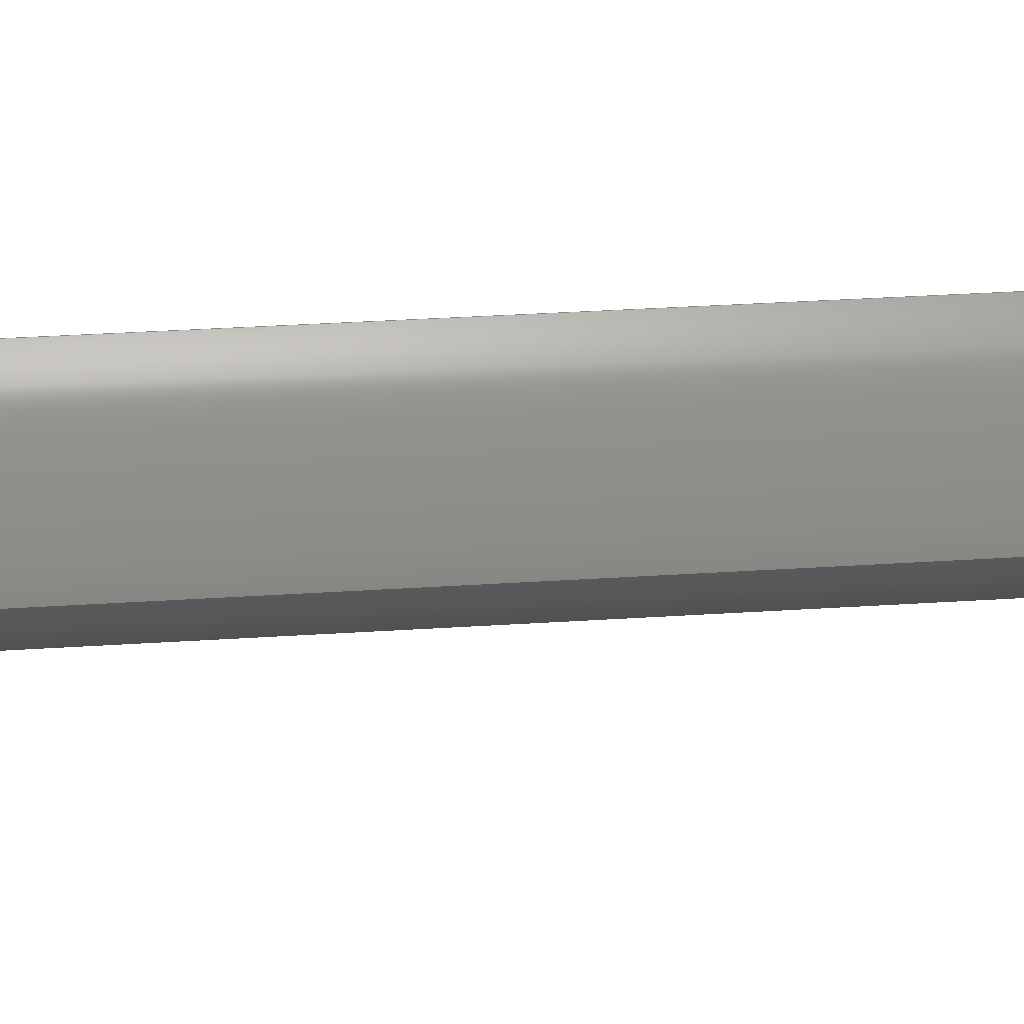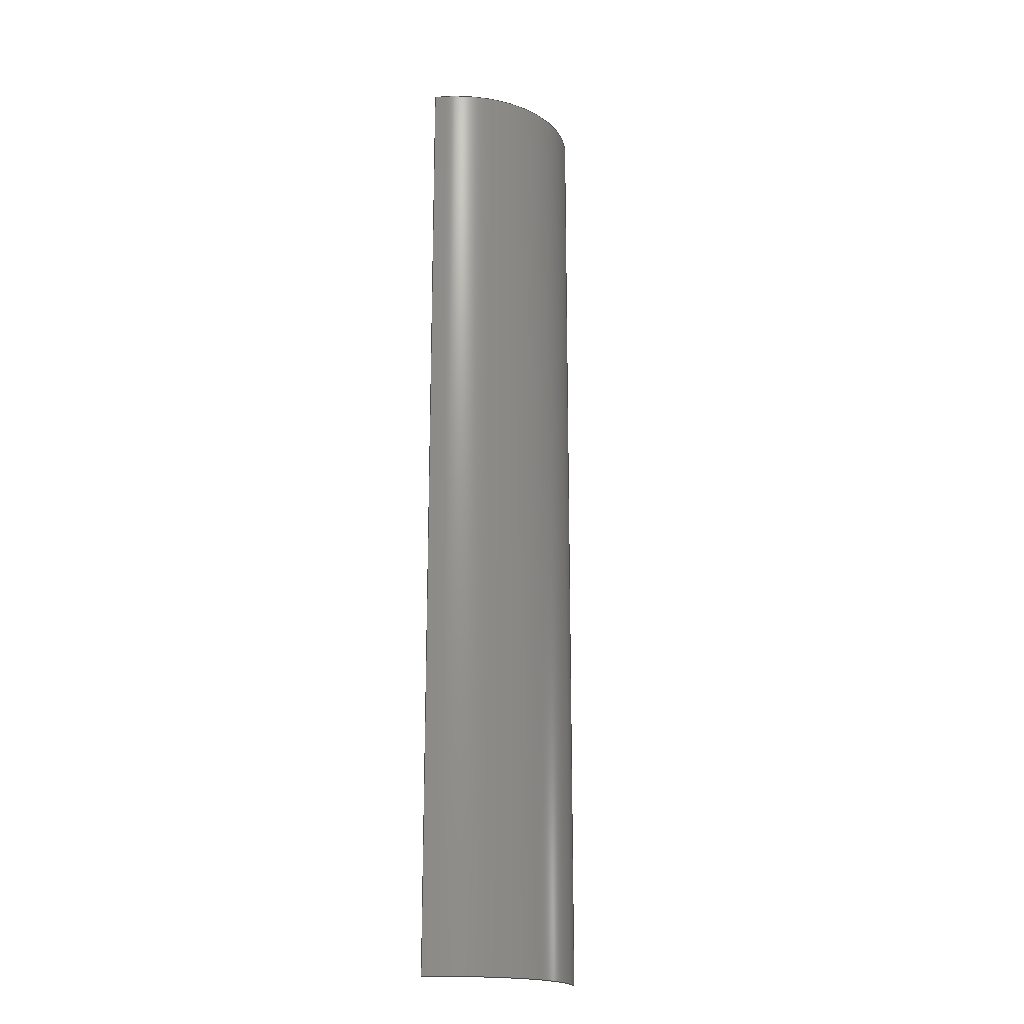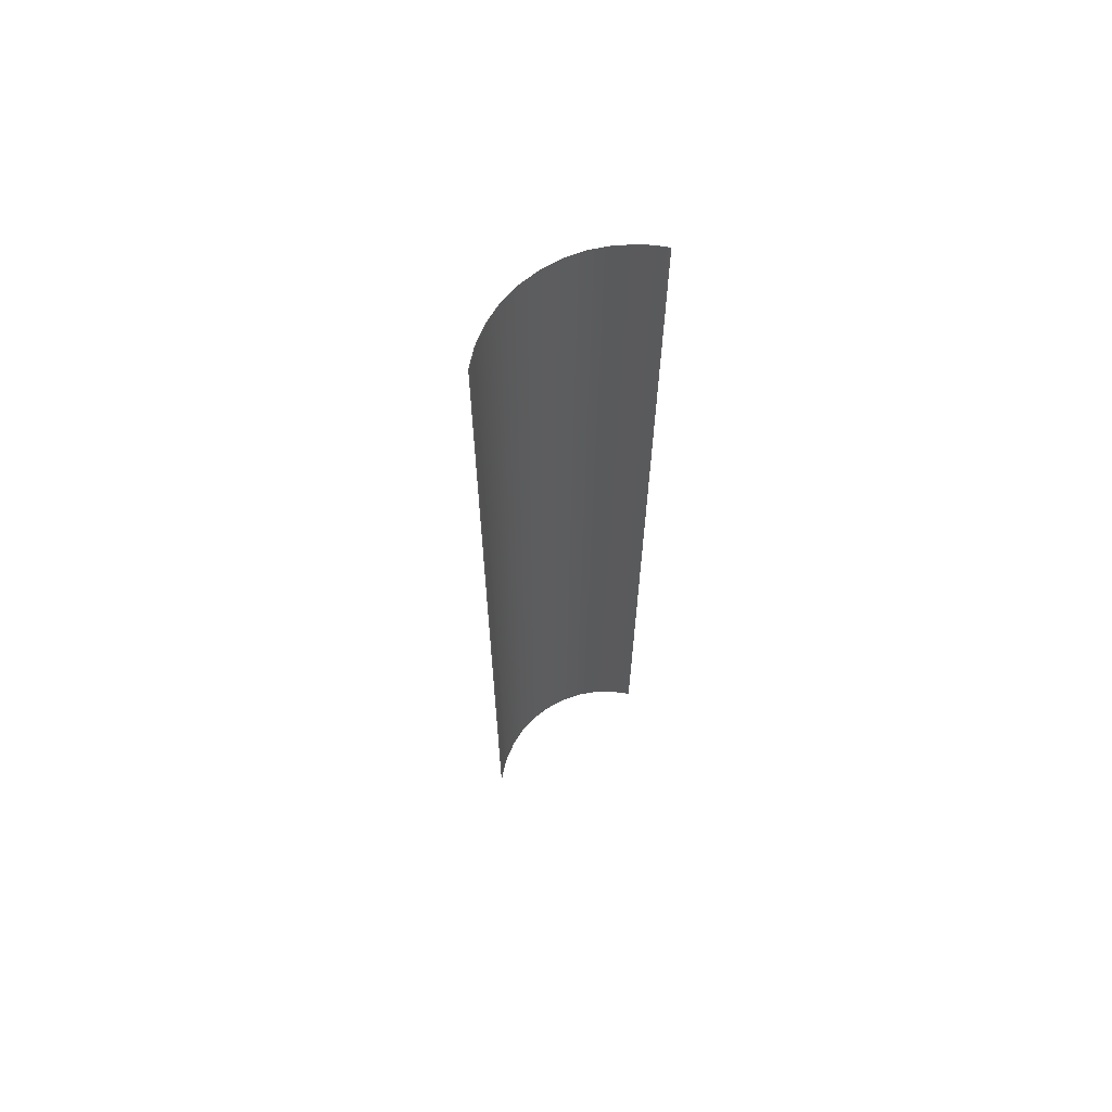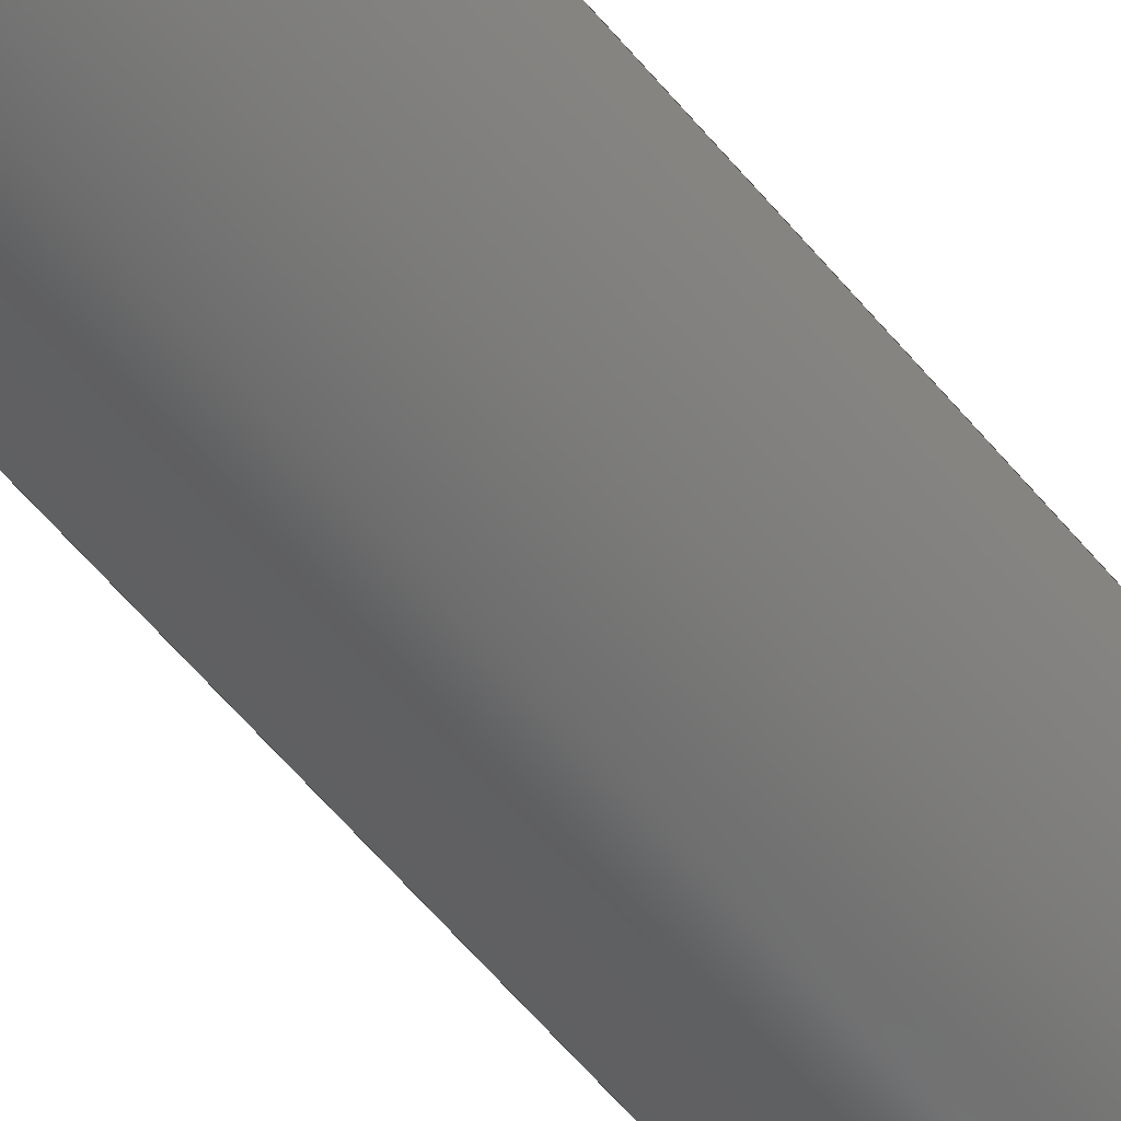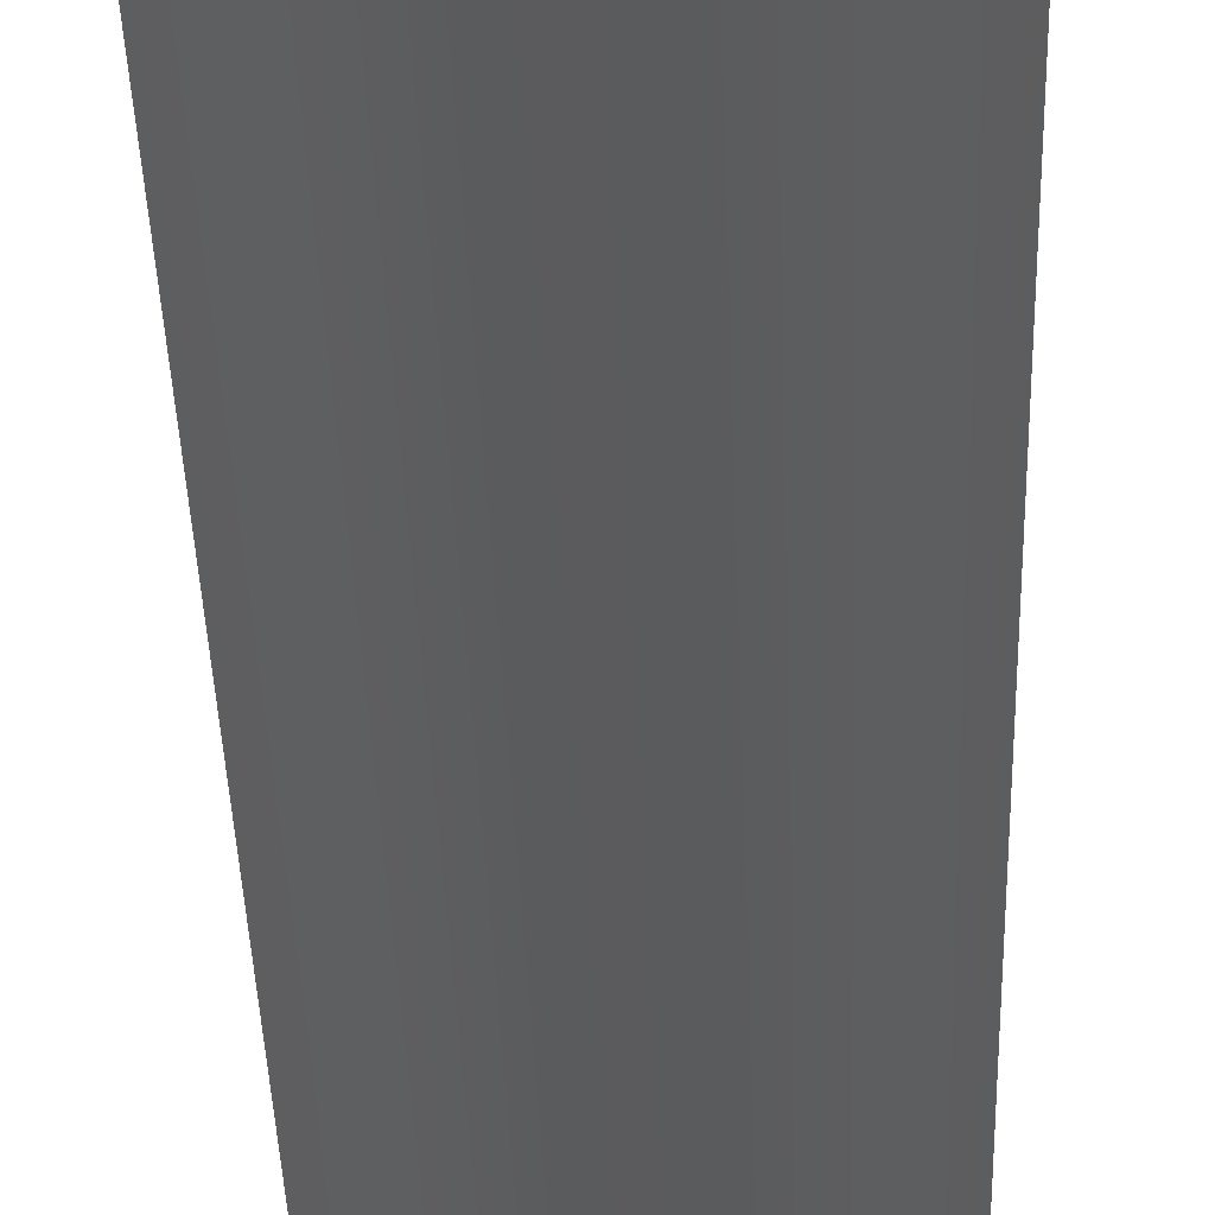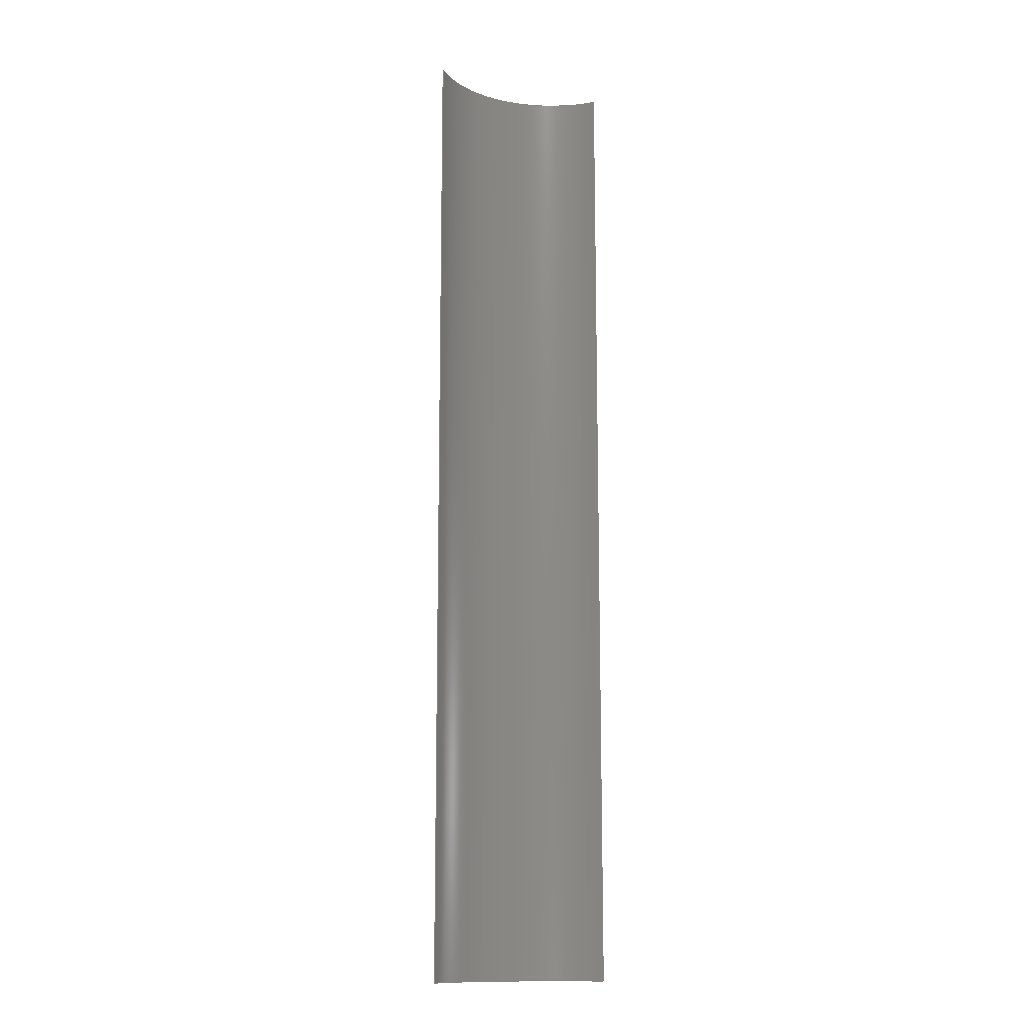
<metadata>
{"format":"step","ext":"step","renderer":"f3d","projection":"perspective","resolution":1024,"background":"white","views":[{"elev":21.5,"azim":-97.7,"up":"+Z"},{"elev":-19.3,"azim":142.5,"up":"+Y"},{"elev":65.5,"azim":-36.0,"up":"+Y"},{"elev":-64.5,"azim":40.6,"up":"+Z"},{"elev":-26.8,"azim":-178.8,"up":"+Z"},{"elev":-13.2,"azim":-26.1,"up":"+Y"}]}
</metadata>
<code>
ISO-10303-21;
DATA;
#1 = APPLICATION_PROTOCOL_DEFINITION('international standard',
  'automotive_design',2000,#2);
#2 = APPLICATION_CONTEXT(
  'core data for automotive mechanical design processes');
#3 = SHAPE_DEFINITION_REPRESENTATION(#4,#10);
#4 = PRODUCT_DEFINITION_SHAPE('','',#5);
#5 = PRODUCT_DEFINITION('design','',#6,#9);
#6 = PRODUCT_DEFINITION_FORMATION('','',#7);
#7 = PRODUCT('punch2','punch2','',(#8));
#8 = PRODUCT_CONTEXT('',#2,'mechanical');
#9 = PRODUCT_DEFINITION_CONTEXT('part definition',#2,'design');
#10 = MANIFOLD_SURFACE_SHAPE_REPRESENTATION('',(#11,#15),#133);
#11 = AXIS2_PLACEMENT_3D('',#12,#13,#14);
#12 = CARTESIAN_POINT('',(0,0,0));
#13 = DIRECTION('',(0,0,1));
#14 = DIRECTION('',(1,0,-0));
#15 = SHELL_BASED_SURFACE_MODEL('',(#16));
#16 = OPEN_SHELL('',(#17));
#17 = ADVANCED_FACE('',(#18),#31,.T.);
#18 = FACE_BOUND('',#19,.T.);
#19 = EDGE_LOOP('',(#20,#41,#81,#95));
#20 = ORIENTED_EDGE('',*,*,#21,.T.);
#21 = EDGE_CURVE('',#22,#24,#26,.T.);
#22 = VERTEX_POINT('',#23);
#23 = CARTESIAN_POINT('',(-9.425,-50,9.046));
#24 = VERTEX_POINT('',#25);
#25 = CARTESIAN_POINT('',(-9.425,50,9.046));
#26 = SURFACE_CURVE('',#27,(#30),.PCURVE_S1);
#27 = B_SPLINE_CURVE_WITH_KNOTS('',1,(#28,#29),.UNSPECIFIED.,.F.,.F.,(2,
    2),(-5,5),.PIECEWISE_BEZIER_KNOTS.);
#28 = CARTESIAN_POINT('',(-9.425,-50,9.046));
#29 = CARTESIAN_POINT('',(-9.425,50,9.046));
#30 = PCURVE('',#31,#36);
#31 = CYLINDRICAL_SURFACE('',#32,13);
#32 = AXIS2_PLACEMENT_3D('',#33,#34,#35);
#33 = CARTESIAN_POINT('',(6.854e-18,0,18));
#34 = DIRECTION('',(0,1,0));
#35 = DIRECTION('',(0,-0,1));
#36 = DEFINITIONAL_REPRESENTATION('',(#37),#40);
#37 = B_SPLINE_CURVE_WITH_KNOTS('',1,(#38,#39),.UNSPECIFIED.,.F.,.F.,(2,
    2),(-5,5),.PIECEWISE_BEZIER_KNOTS.);
#38 = CARTESIAN_POINT('',(3.953,-50));
#39 = CARTESIAN_POINT('',(3.953,50));
#40 = ( GEOMETRIC_REPRESENTATION_CONTEXT(2) 
PARAMETRIC_REPRESENTATION_CONTEXT() REPRESENTATION_CONTEXT('2D SPACE',''
  ) );
#41 = ORIENTED_EDGE('',*,*,#42,.T.);
#42 = EDGE_CURVE('',#24,#43,#45,.T.);
#43 = VERTEX_POINT('',#44);
#44 = CARTESIAN_POINT('',(9.742,50,9.393));
#45 = SURFACE_CURVE('',#46,(#52),.PCURVE_S1);
#46 = ( BOUNDED_CURVE() B_SPLINE_CURVE(2,(#47,#48,#49,#50,#51),
.UNSPECIFIED.,.F.,.F.) B_SPLINE_CURVE_WITH_KNOTS((3,2,3),(
    -1.658,-0.8291,-3.985e-16),
.PIECEWISE_BEZIER_KNOTS.) CURVE() GEOMETRIC_REPRESENTATION_ITEM() 
RATIONAL_B_SPLINE_CURVE((1,0.9153,1,0.9153,1)) 
REPRESENTATION_ITEM('') );
#47 = CARTESIAN_POINT('',(-9.425,50,9.046));
#48 = CARTESIAN_POINT('',(-5.485,50,4.899));
#49 = CARTESIAN_POINT('',(0.2349,50,5.002));
#50 = CARTESIAN_POINT('',(5.955,50,5.105));
#51 = CARTESIAN_POINT('',(9.742,50,9.393));
#52 = PCURVE('',#31,#53);
#53 = DEFINITIONAL_REPRESENTATION('',(#54),#80);
#54 = B_SPLINE_CURVE_WITH_KNOTS('',3,(#55,#56,#57,#58,#59,#60,#61,#62,
    #63,#64,#65,#66,#67,#68,#69,#70,#71,#72,#73,#74,#75,#76,#77,#78,#79)
  ,.UNSPECIFIED.,.F.,.F.,(4,1,1,1,1,1,1,1,1,1,1,1,1,1,1,1,1,1,1,1,1,1,4)
  ,(-1.658,-1.583,-1.507,-1.432,
    -1.357,-1.281,-1.206,-1.131,
    -1.055,-0.9799,-0.9045,-0.8291,
    -0.7537,-0.6784,-0.603,-0.5276,
    -0.4522,-0.3769,-0.3015,-0.2261,
    -0.1507,-0.07537,-3.985e-16),
  .UNSPECIFIED.);
#55 = CARTESIAN_POINT('',(3.953,50));
#56 = CARTESIAN_POINT('',(3.928,50));
#57 = CARTESIAN_POINT('',(3.879,50));
#58 = CARTESIAN_POINT('',(3.804,50));
#59 = CARTESIAN_POINT('',(3.729,50));
#60 = CARTESIAN_POINT('',(3.653,50));
#61 = CARTESIAN_POINT('',(3.576,50));
#62 = CARTESIAN_POINT('',(3.5,50));
#63 = CARTESIAN_POINT('',(3.423,50));
#64 = CARTESIAN_POINT('',(3.347,50));
#65 = CARTESIAN_POINT('',(3.272,50));
#66 = CARTESIAN_POINT('',(3.197,50));
#67 = CARTESIAN_POINT('',(3.124,50));
#68 = CARTESIAN_POINT('',(3.05,50));
#69 = CARTESIAN_POINT('',(2.975,50));
#70 = CARTESIAN_POINT('',(2.9,50));
#71 = CARTESIAN_POINT('',(2.824,50));
#72 = CARTESIAN_POINT('',(2.747,50));
#73 = CARTESIAN_POINT('',(2.671,50));
#74 = CARTESIAN_POINT('',(2.594,50));
#75 = CARTESIAN_POINT('',(2.518,50));
#76 = CARTESIAN_POINT('',(2.443,50));
#77 = CARTESIAN_POINT('',(2.368,50));
#78 = CARTESIAN_POINT('',(2.319,50));
#79 = CARTESIAN_POINT('',(2.294,50));
#80 = ( GEOMETRIC_REPRESENTATION_CONTEXT(2) 
PARAMETRIC_REPRESENTATION_CONTEXT() REPRESENTATION_CONTEXT('2D SPACE',''
  ) );
#81 = ORIENTED_EDGE('',*,*,#82,.T.);
#82 = EDGE_CURVE('',#43,#83,#85,.T.);
#83 = VERTEX_POINT('',#84);
#84 = CARTESIAN_POINT('',(9.742,-50,9.393));
#85 = SURFACE_CURVE('',#86,(#89),.PCURVE_S1);
#86 = B_SPLINE_CURVE_WITH_KNOTS('',1,(#87,#88),.UNSPECIFIED.,.F.,.F.,(2,
    2),(-5,5),.PIECEWISE_BEZIER_KNOTS.);
#87 = CARTESIAN_POINT('',(9.742,50,9.393));
#88 = CARTESIAN_POINT('',(9.742,-50,9.393));
#89 = PCURVE('',#31,#90);
#90 = DEFINITIONAL_REPRESENTATION('',(#91),#94);
#91 = B_SPLINE_CURVE_WITH_KNOTS('',1,(#92,#93),.UNSPECIFIED.,.F.,.F.,(2,
    2),(-5,5),.PIECEWISE_BEZIER_KNOTS.);
#92 = CARTESIAN_POINT('',(2.294,50));
#93 = CARTESIAN_POINT('',(2.294,-50));
#94 = ( GEOMETRIC_REPRESENTATION_CONTEXT(2) 
PARAMETRIC_REPRESENTATION_CONTEXT() REPRESENTATION_CONTEXT('2D SPACE',''
  ) );
#95 = ORIENTED_EDGE('',*,*,#96,.T.);
#96 = EDGE_CURVE('',#83,#22,#97,.T.);
#97 = SURFACE_CURVE('',#98,(#104),.PCURVE_S1);
#98 = ( BOUNDED_CURVE() B_SPLINE_CURVE(2,(#99,#100,#101,#102,#103),
.UNSPECIFIED.,.F.,.F.) B_SPLINE_CURVE_WITH_KNOTS((3,2,3),(
    1.708e-16,0.8291,1.658),
.PIECEWISE_BEZIER_KNOTS.) CURVE() GEOMETRIC_REPRESENTATION_ITEM() 
RATIONAL_B_SPLINE_CURVE((1,0.9153,1,0.9153,1)) 
REPRESENTATION_ITEM('') );
#99 = CARTESIAN_POINT('',(9.742,-50,9.393));
#100 = CARTESIAN_POINT('',(5.955,-50,5.105));
#101 = CARTESIAN_POINT('',(0.2349,-50,5.002));
#102 = CARTESIAN_POINT('',(-5.485,-50,4.899));
#103 = CARTESIAN_POINT('',(-9.425,-50,9.046));
#104 = PCURVE('',#31,#105);
#105 = DEFINITIONAL_REPRESENTATION('',(#106),#132);
#106 = B_SPLINE_CURVE_WITH_KNOTS('',3,(#107,#108,#109,#110,#111,#112,
    #113,#114,#115,#116,#117,#118,#119,#120,#121,#122,#123,#124,#125,
    #126,#127,#128,#129,#130,#131),.UNSPECIFIED.,.F.,.F.,(4,1,1,1,1,1,1,
    1,1,1,1,1,1,1,1,1,1,1,1,1,1,1,4),(1.708e-16,
    0.07537,0.1507,0.2261,0.3015,
    0.3769,0.4522,0.5276,0.603,
    0.6784,0.7537,0.8291,0.9045,
    0.9799,1.055,1.131,1.206,
    1.281,1.357,1.432,1.507,
    1.583,1.658),.UNSPECIFIED.);
#107 = CARTESIAN_POINT('',(2.294,-50));
#108 = CARTESIAN_POINT('',(2.319,-50));
#109 = CARTESIAN_POINT('',(2.368,-50));
#110 = CARTESIAN_POINT('',(2.443,-50));
#111 = CARTESIAN_POINT('',(2.518,-50));
#112 = CARTESIAN_POINT('',(2.594,-50));
#113 = CARTESIAN_POINT('',(2.671,-50));
#114 = CARTESIAN_POINT('',(2.747,-50));
#115 = CARTESIAN_POINT('',(2.824,-50));
#116 = CARTESIAN_POINT('',(2.9,-50));
#117 = CARTESIAN_POINT('',(2.975,-50));
#118 = CARTESIAN_POINT('',(3.05,-50));
#119 = CARTESIAN_POINT('',(3.124,-50));
#120 = CARTESIAN_POINT('',(3.197,-50));
#121 = CARTESIAN_POINT('',(3.272,-50));
#122 = CARTESIAN_POINT('',(3.347,-50));
#123 = CARTESIAN_POINT('',(3.423,-50));
#124 = CARTESIAN_POINT('',(3.5,-50));
#125 = CARTESIAN_POINT('',(3.576,-50));
#126 = CARTESIAN_POINT('',(3.653,-50));
#127 = CARTESIAN_POINT('',(3.729,-50));
#128 = CARTESIAN_POINT('',(3.804,-50));
#129 = CARTESIAN_POINT('',(3.879,-50));
#130 = CARTESIAN_POINT('',(3.928,-50));
#131 = CARTESIAN_POINT('',(3.953,-50));
#132 = ( GEOMETRIC_REPRESENTATION_CONTEXT(2) 
PARAMETRIC_REPRESENTATION_CONTEXT() REPRESENTATION_CONTEXT('2D SPACE',''
  ) );
#133 = ( GEOMETRIC_REPRESENTATION_CONTEXT(3) 
GLOBAL_UNCERTAINTY_ASSIGNED_CONTEXT((#137)) GLOBAL_UNIT_ASSIGNED_CONTEXT
((#134,#135,#136)) REPRESENTATION_CONTEXT('Context #1',
  '3D Context with UNIT and UNCERTAINTY') );
#134 = ( LENGTH_UNIT() NAMED_UNIT(*) SI_UNIT(.MILLI.,.METRE.) );
#135 = ( NAMED_UNIT(*) PLANE_ANGLE_UNIT() SI_UNIT($,.RADIAN.) );
#136 = ( NAMED_UNIT(*) SI_UNIT($,.STERADIAN.) SOLID_ANGLE_UNIT() );
#137 = UNCERTAINTY_MEASURE_WITH_UNIT(LENGTH_MEASURE(1e-07),#134,
  'distance_accuracy_value','confusion accuracy');
#138 = PRODUCT_RELATED_PRODUCT_CATEGORY('part',$,(#7));
ENDSEC;
END-ISO-10303-21;

</code>
